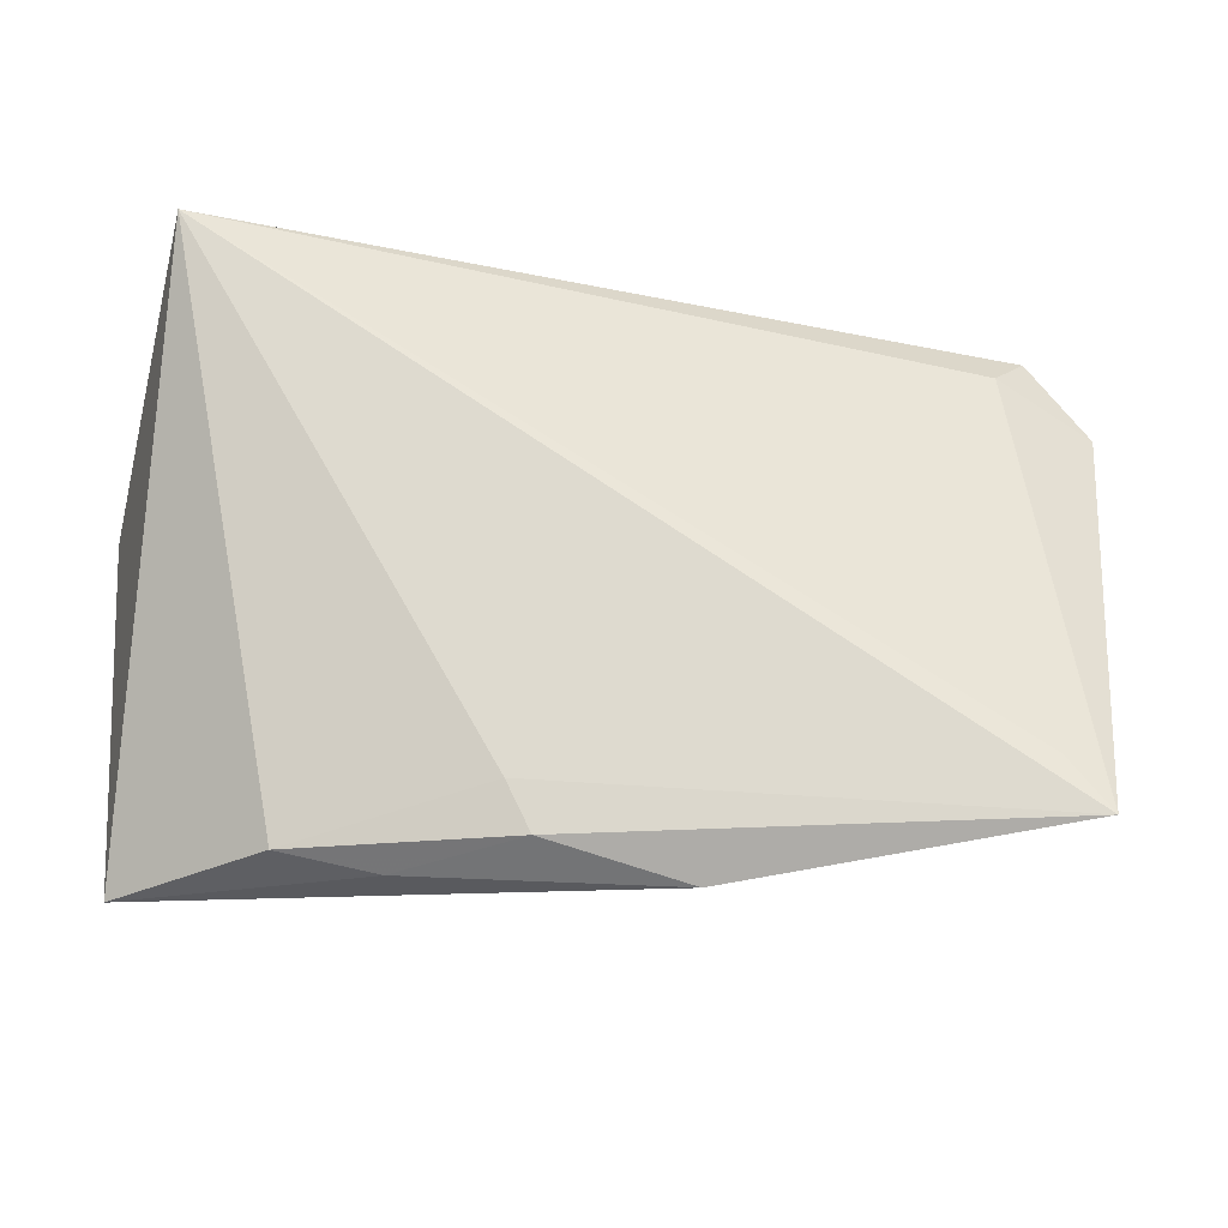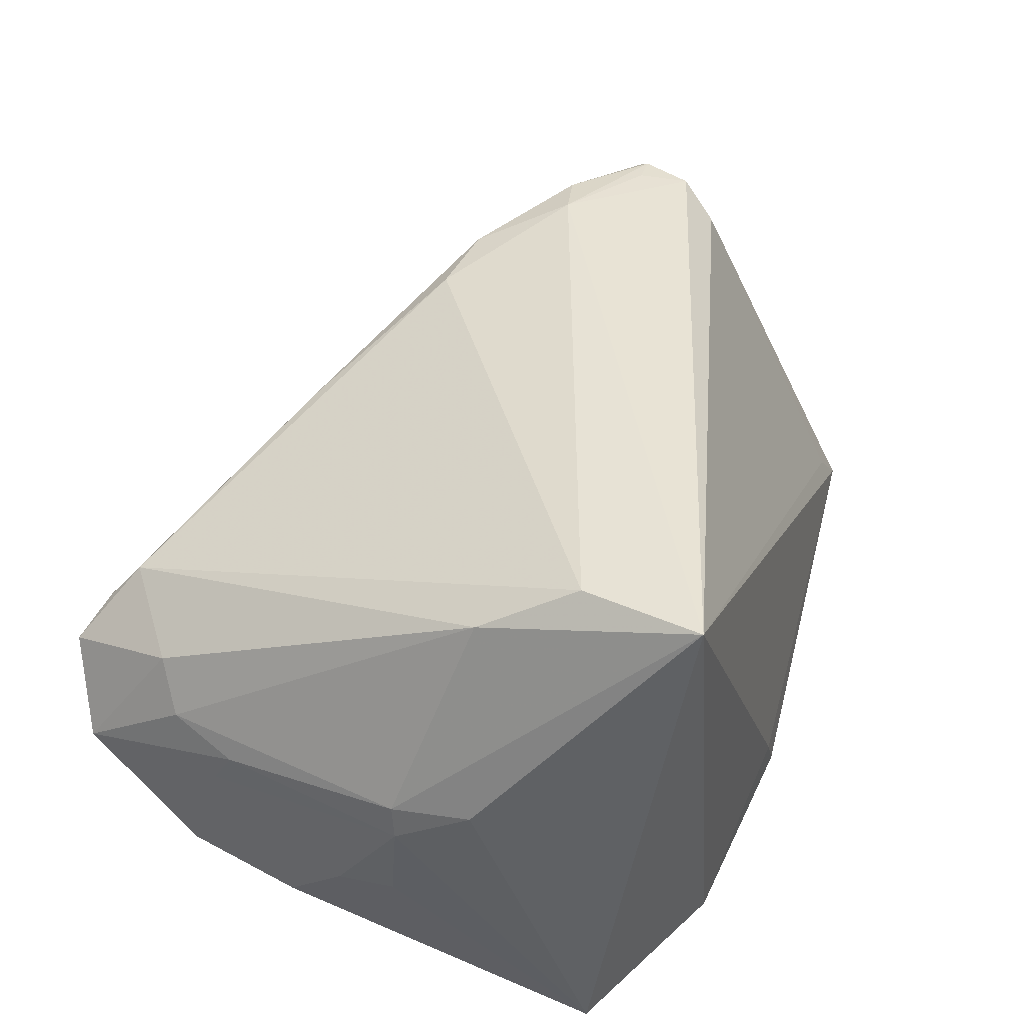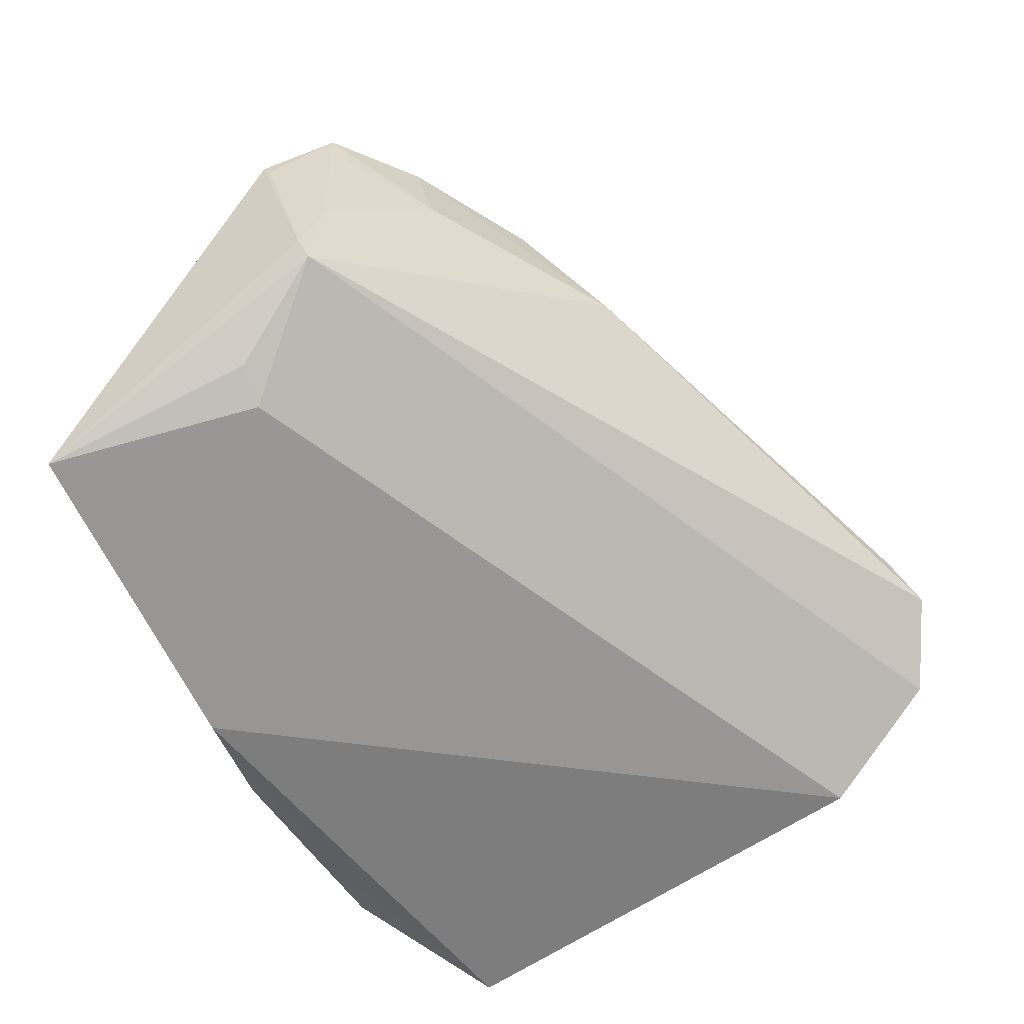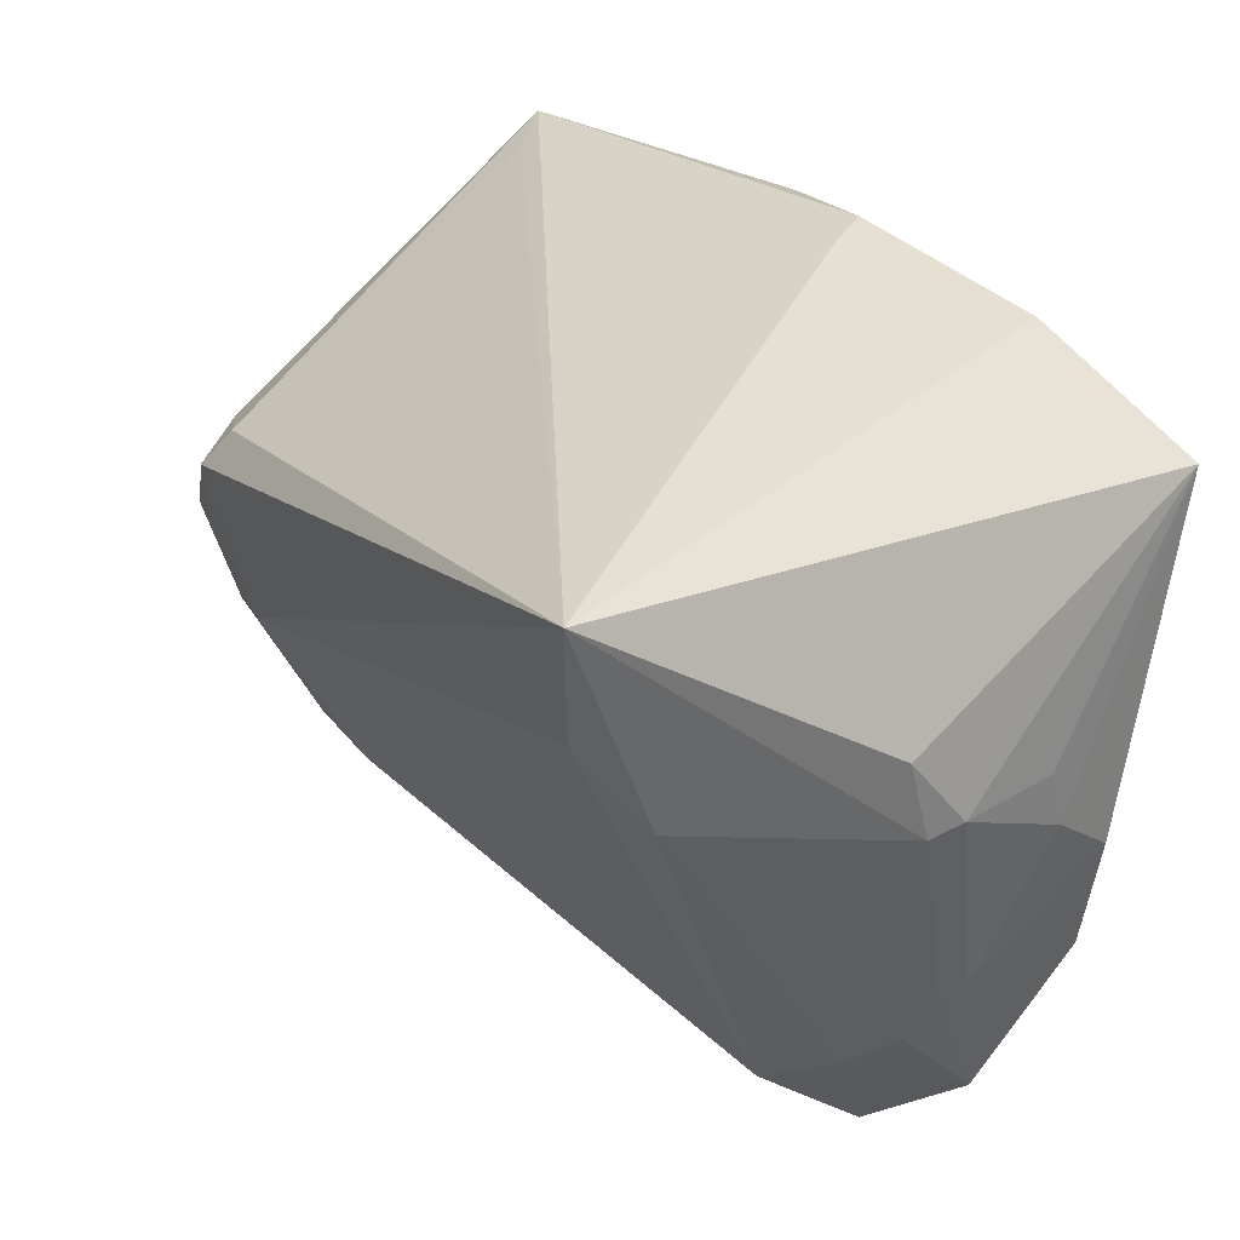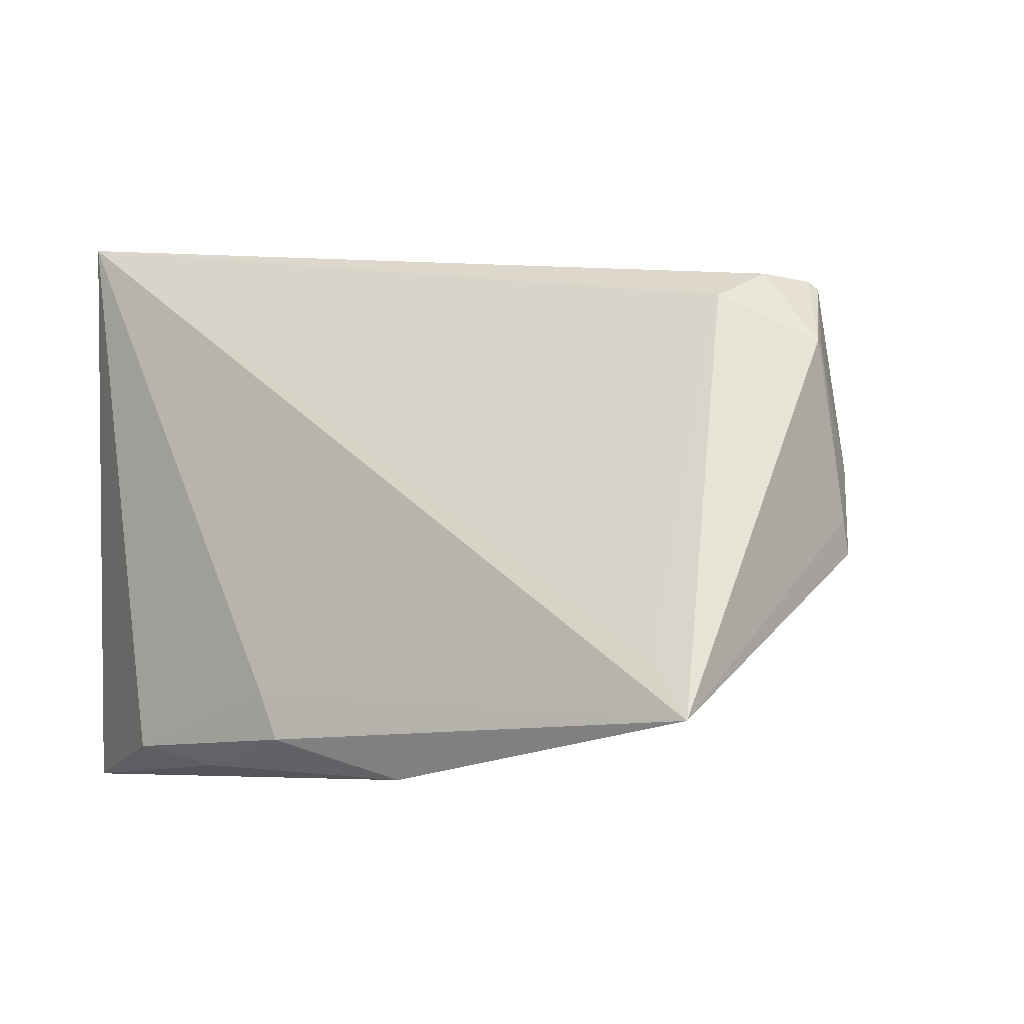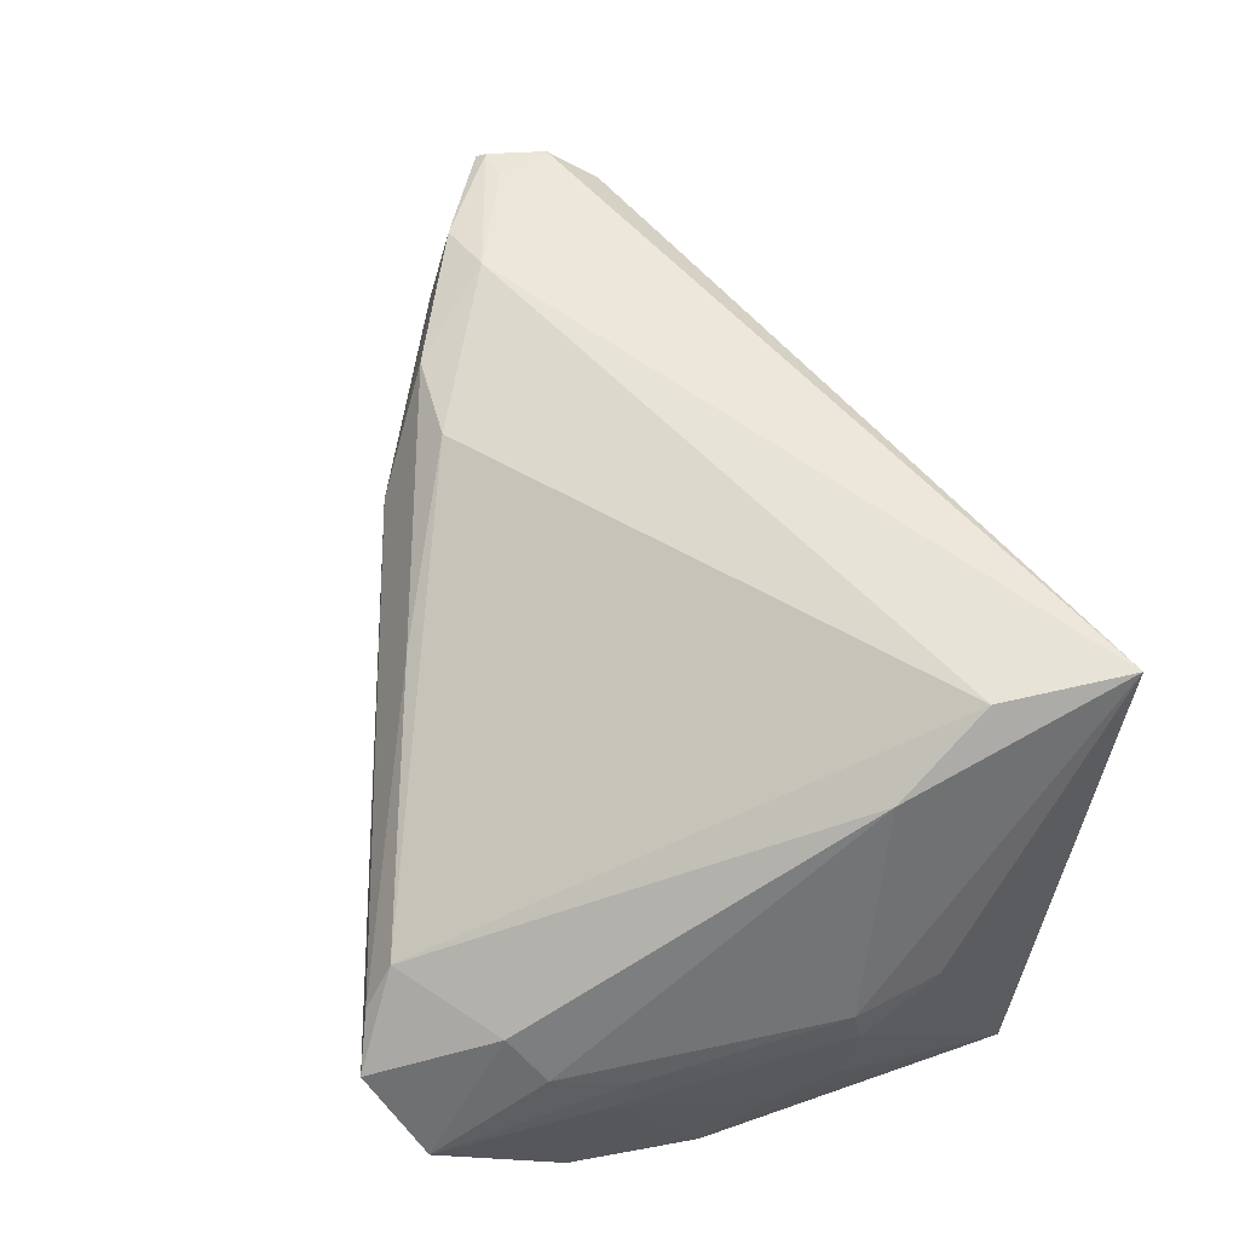
<metadata>
{"format":"obj","ext":"obj","renderer":"f3d","projection":"perspective","resolution":1024,"background":"white","views":[{"elev":-12.7,"azim":-170.6,"up":"+Z"},{"elev":46.0,"azim":114.8,"up":"+Z"},{"elev":-50.7,"azim":-58.7,"up":"+Z"},{"elev":38.4,"azim":53.0,"up":"+Y"},{"elev":-5.8,"azim":-136.8,"up":"+Z"},{"elev":60.5,"azim":73.4,"up":"+Z"}]}
</metadata>
<code>
v -0.05242 -0.01253 0.0197
v 0.04479 -0.007445 -0.01316
v 0.03829 0.02254 -0.03328
v 0.04405 -0.01493 -0.02115
v -0.003069 0.03061 -0.02336
v -0.005683 0.0305 -0.02874
v -0.05413 0.02001 -0.02069
v 0.03812 -0.03344 0.007223
v -0.05906 0.02065 -0.02672
v -0.05347 -0.009699 0.02477
v 0.04212 -0.04296 -0.007622
v 0.04379 -0.02413 -0.003876
v -0.04928 -0.0004697 -0.01955
v 0.04531 0.0008381 0.0004974
v -0.05415 -0.01067 0.02393
v -0.04889 0.00159 0.02216
v 0.03044 -0.04552 0.005259
v -0.05856 -0.005051 0.0152
v 0.03562 -0.04763 0.001474
v -0.02867 -0.02339 0.02515
v 0.0002314 -0.03276 0.01798
v -0.04342 -0.01647 0.02597
v 0.03405 0.005934 0.02757
v 0.04461 0.0002093 0.004482
v -0.05875 -0.004079 0.01642
v -0.01924 -0.02352 0.02549
v 0.04323 0.009422 0.006044
v 0.04343 -0.02192 0.0001025
v 0.03065 0.03061 0.03477
v 0.01933 0.03061 -0.02958
v 0.02938 0.01633 0.03368
v -0.05713 -0.01173 -0.007422
v 0.008898 0.02791 -0.03187
v -0.05359 -0.001198 -0.01698
v -0.03718 -0.01444 0.02774
v -0.0498 -0.009106 0.02551
v 0.02846 -0.04218 0.00964
v -0.0434 -0.01916 0.01551
v 0.04426 -0.000515 -0.01179
v -0.05622 -0.01256 0.002487
v -0.02074 0.02517 -0.03328
v 0.04288 -0.02915 -0.02021
v -0.05757 -0.01026 -0.003564
v -0.01928 -0.0303 0.01604
v -0.05174 -0.003384 0.02502
v 0.04162 -0.03014 0.00222
f 14 3 27
f 27 3 29
f 7 29 9
f 9 16 7
f 7 16 29
f 35 29 45
f 29 16 45
f 46 8 11
f 46 23 8
f 29 3 30
f 9 6 41
f 39 3 14
f 42 4 11
f 3 4 42
f 11 32 42
f 32 13 42
f 42 41 3
f 42 13 9
f 9 41 42
f 34 32 9
f 9 13 34
f 34 13 32
f 19 32 11
f 19 44 32
f 11 8 19
f 28 46 11
f 29 30 5
f 5 30 6
f 9 29 5
f 5 6 9
f 6 30 33
f 33 41 6
f 33 30 3
f 3 41 33
f 2 4 3
f 3 39 2
f 2 39 14
f 32 44 38
f 25 16 9
f 25 45 16
f 25 10 45
f 15 10 25
f 14 28 12
f 12 28 11
f 12 2 14
f 11 4 12
f 4 2 12
f 24 28 14
f 14 27 24
f 23 46 24
f 46 28 24
f 24 27 29
f 29 23 24
f 35 45 36
f 36 10 35
f 45 10 36
f 32 38 40
f 22 38 44
f 15 38 22
f 35 10 22
f 22 10 15
f 1 38 15
f 15 40 1
f 1 40 38
f 32 40 43
f 9 32 43
f 43 25 9
f 15 25 18
f 18 40 15
f 25 43 18
f 18 43 40
f 44 19 17
f 17 21 44
f 44 21 20
f 20 21 26
f 20 22 44
f 20 26 35
f 35 22 20
f 31 23 29
f 35 26 31
f 31 29 35
f 21 17 37
f 23 31 37
f 26 21 37
f 37 31 26
f 8 23 37
f 37 19 8
f 37 17 19

</code>
